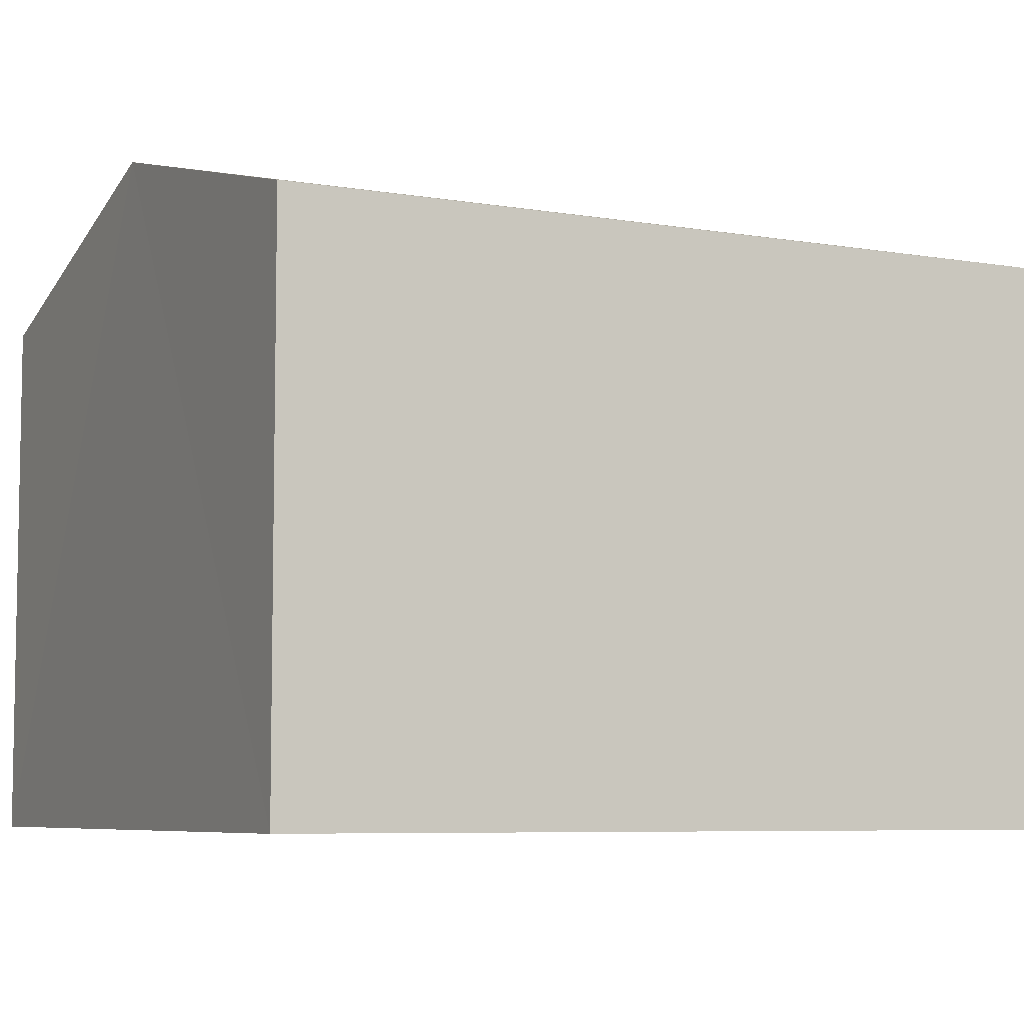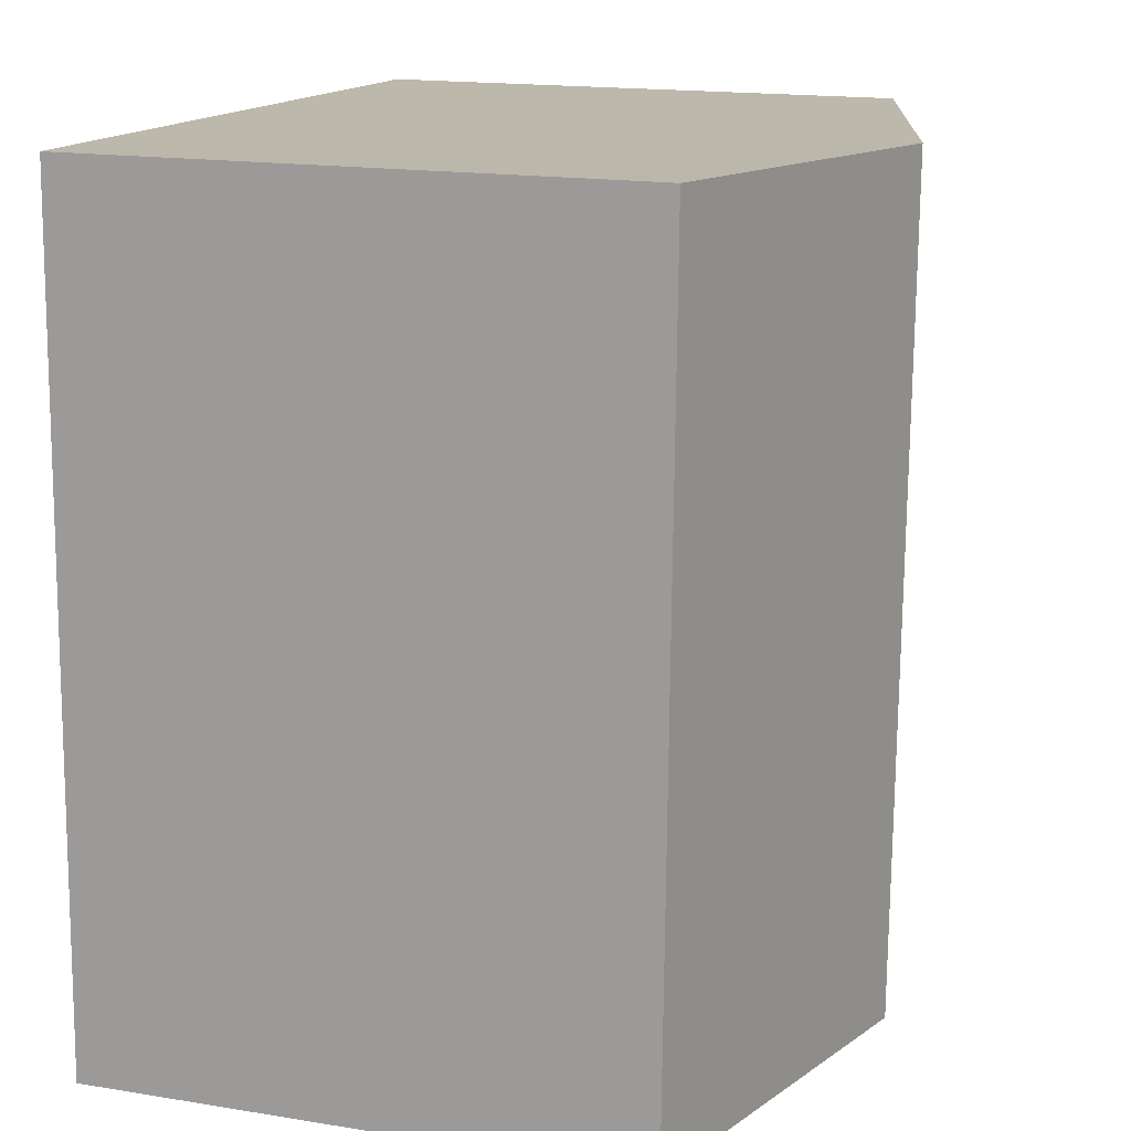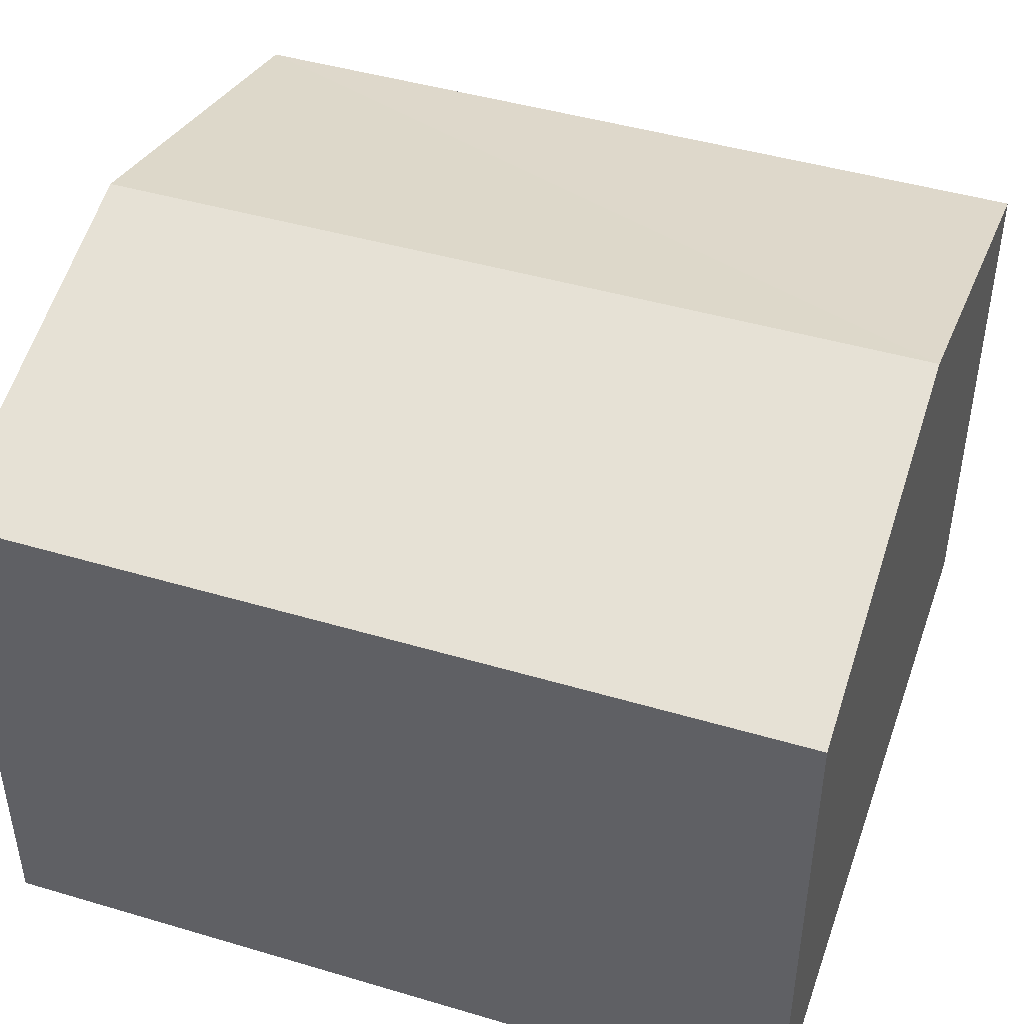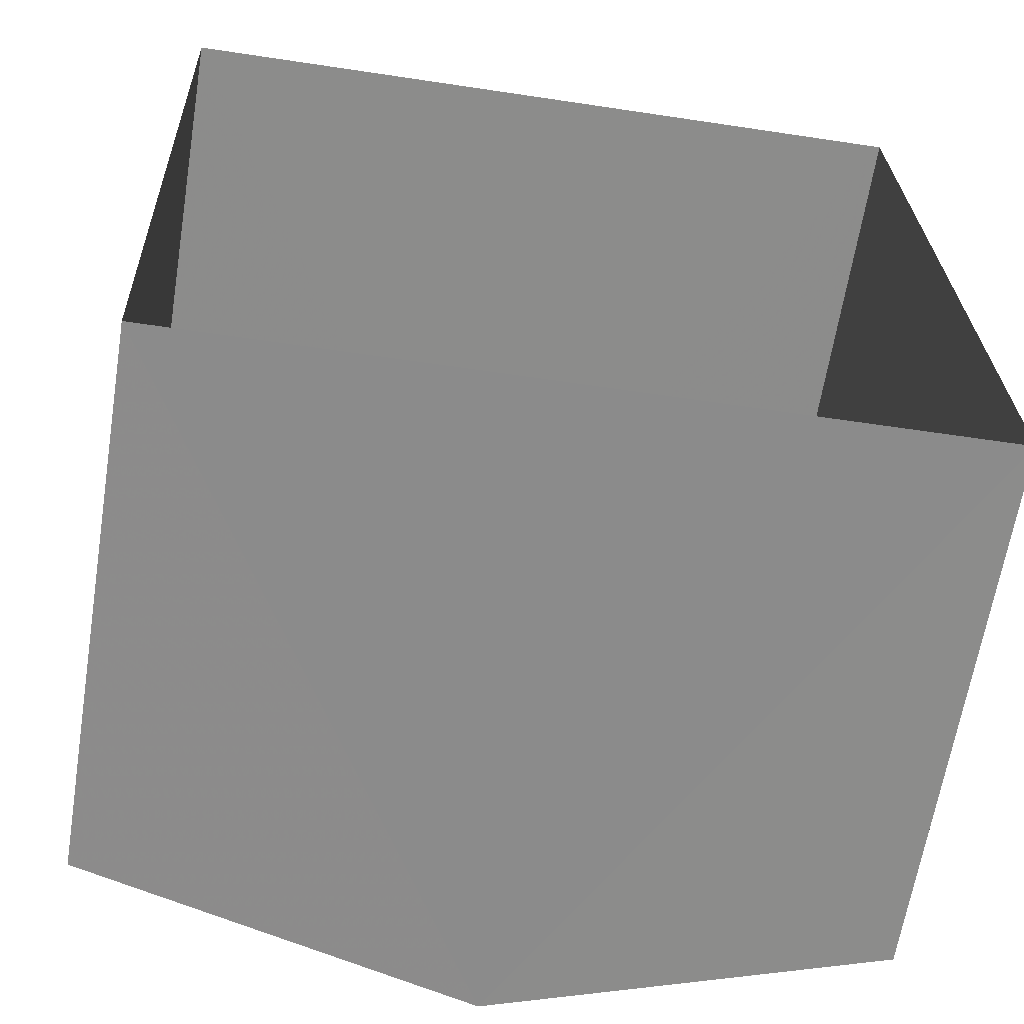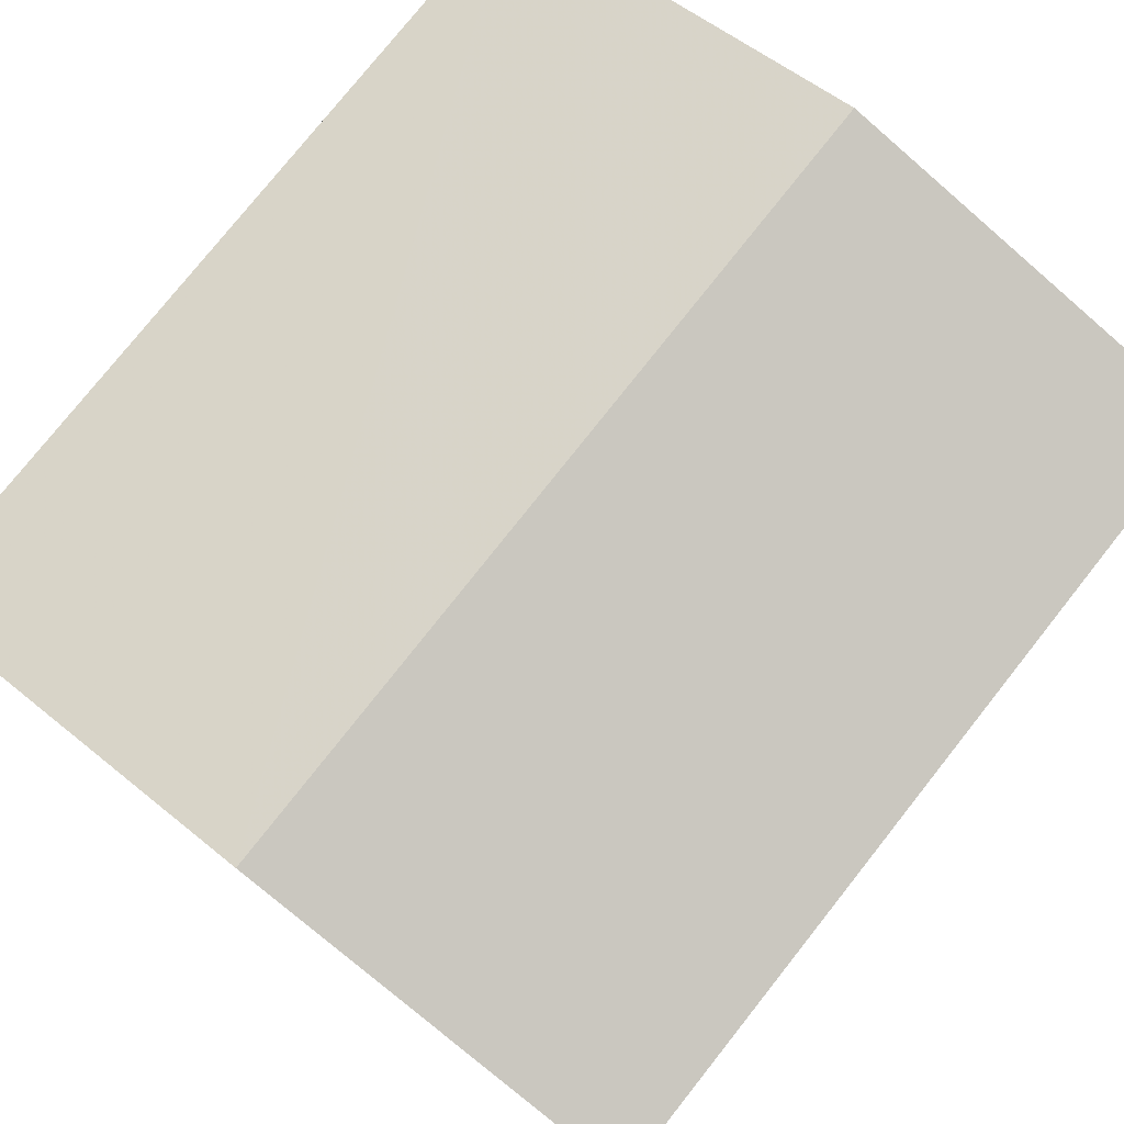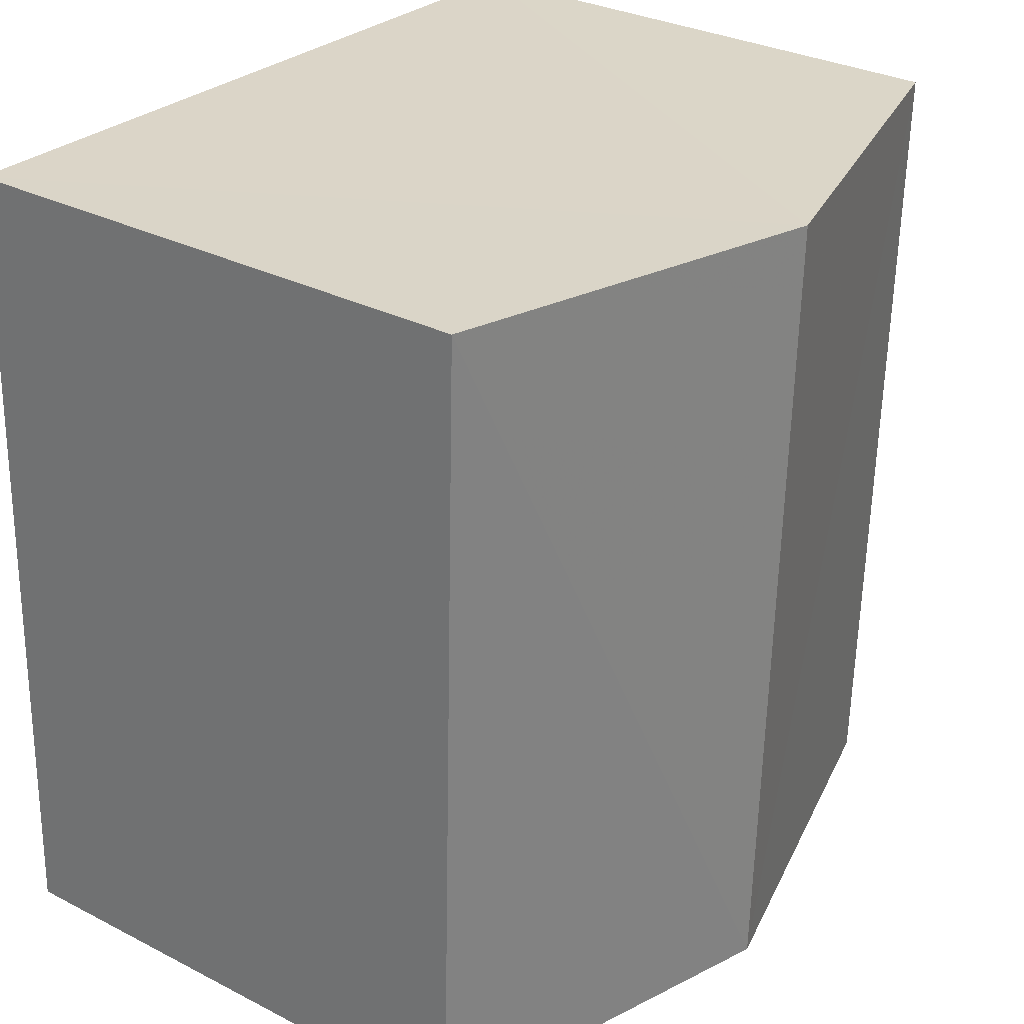
<metadata>
{"format":"obj","ext":"obj","renderer":"f3d","projection":"perspective","resolution":1024,"background":"white","views":[{"elev":-6.7,"azim":61.8,"up":"+Z"},{"elev":16.5,"azim":-71.6,"up":"+Y"},{"elev":45.1,"azim":-73.0,"up":"+Z"},{"elev":-64.1,"azim":170.8,"up":"+Y"},{"elev":78.4,"azim":36.6,"up":"+Z"},{"elev":30.8,"azim":-53.6,"up":"+Y"}]}
</metadata>
<code>
v -3.725e+05 -1.034e+05 33.75
v -3.725e+05 -1.034e+05 33.75
v -3.725e+05 -1.034e+05 33.75
v -3.725e+05 -1.034e+05 33.75
v -3.725e+05 -1.034e+05 39.97
v -3.725e+05 -1.034e+05 38.93
v -3.725e+05 -1.034e+05 39.97
v -3.725e+05 -1.034e+05 38.93
v -3.725e+05 -1.034e+05 38.93
v -3.725e+05 -1.034e+05 38.93
f 1 2 3
f 1 4 2
f 5 6 7
f 5 8 6
f 9 10 5
f 7 9 5
f 9 4 1
f 10 9 1
f 6 2 7
f 2 4 7
f 4 9 7
f 8 3 2
f 6 8 2
f 10 1 5
f 1 3 5
f 3 8 5

</code>
